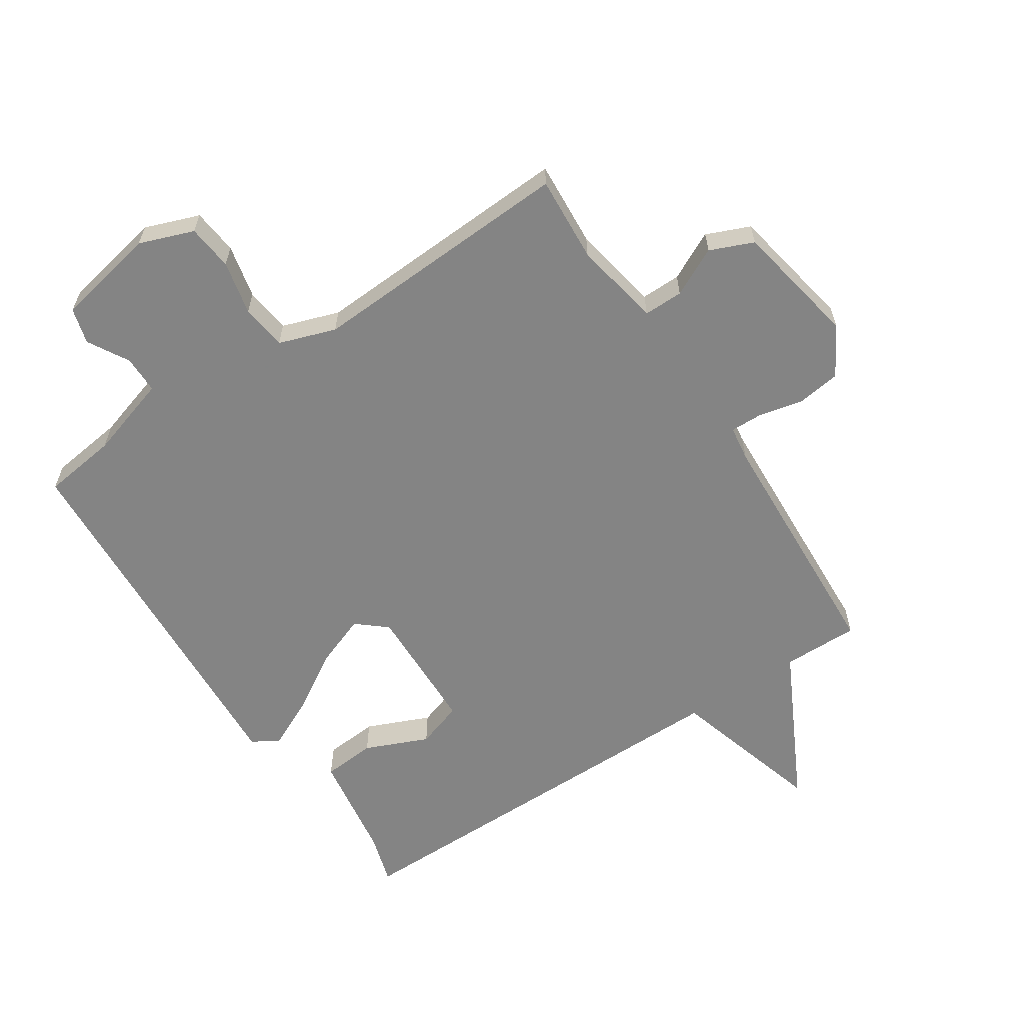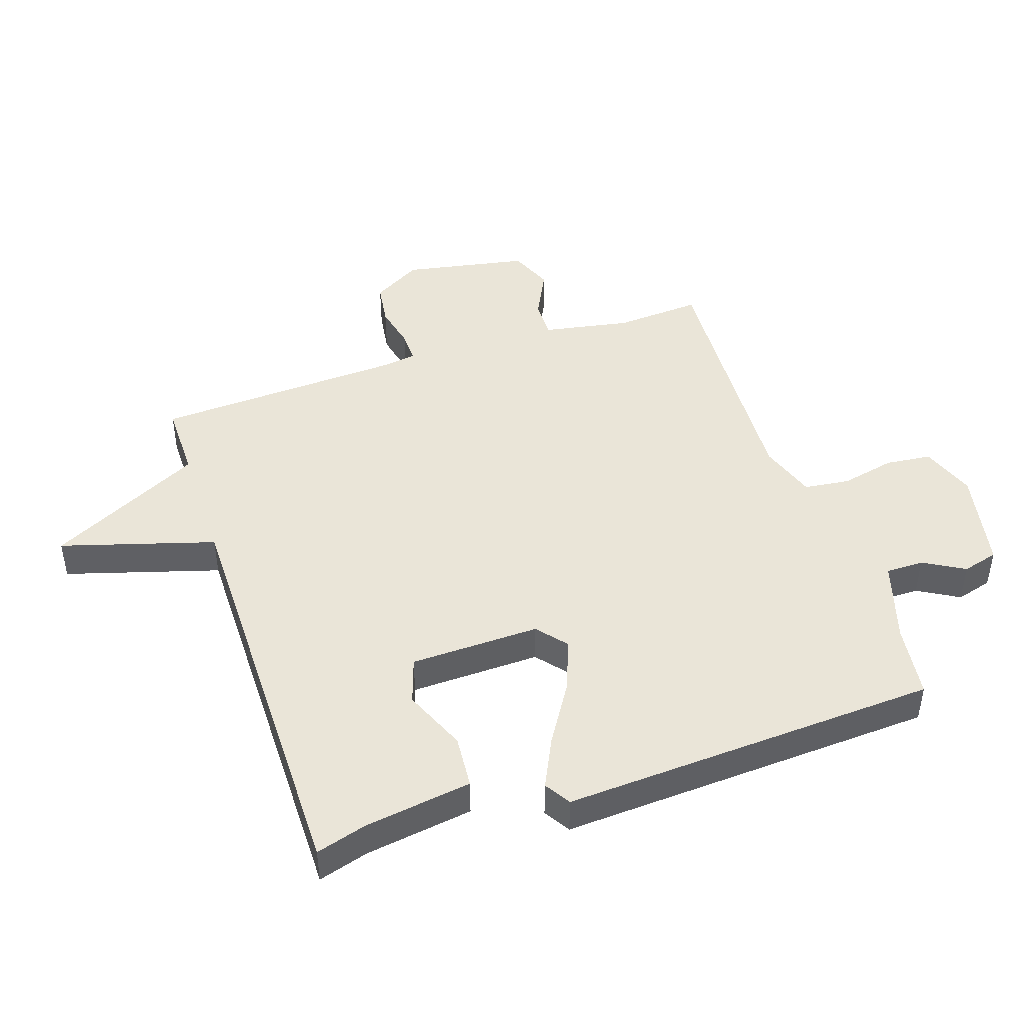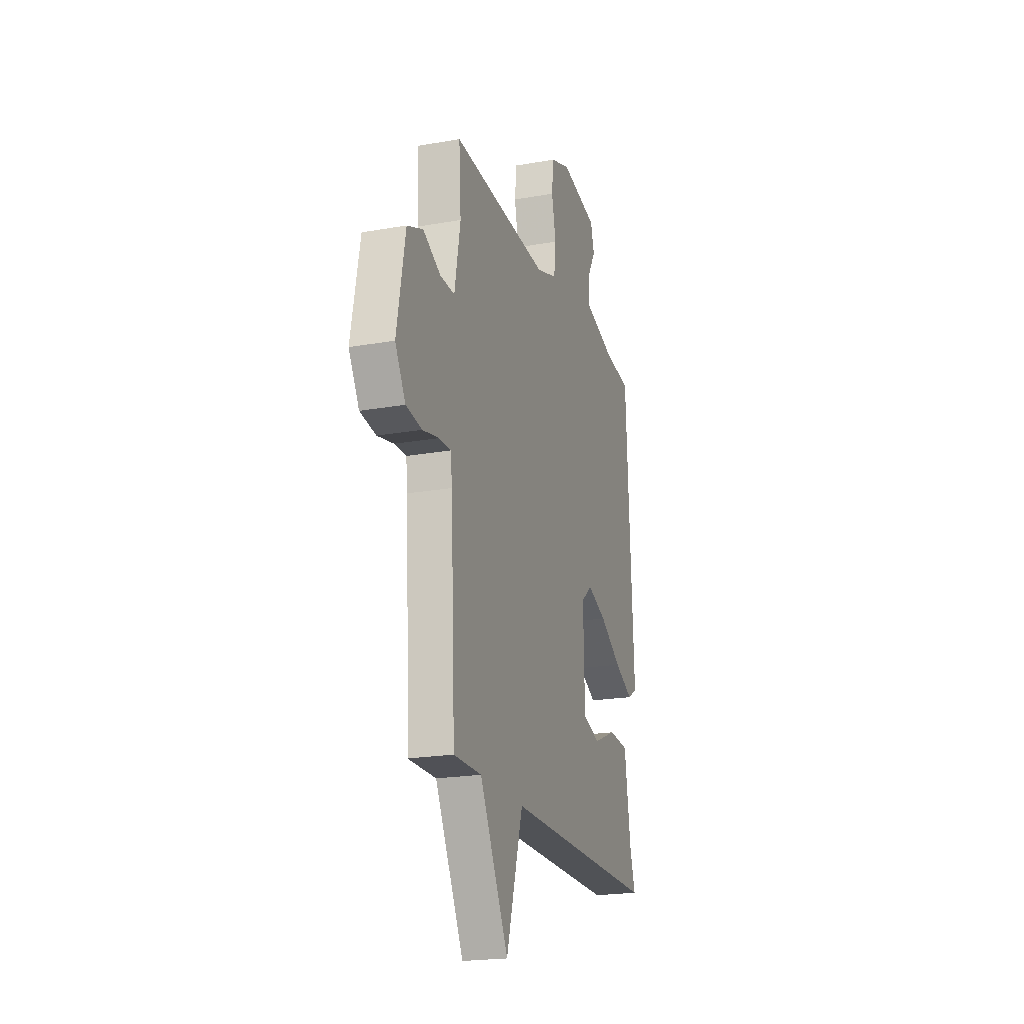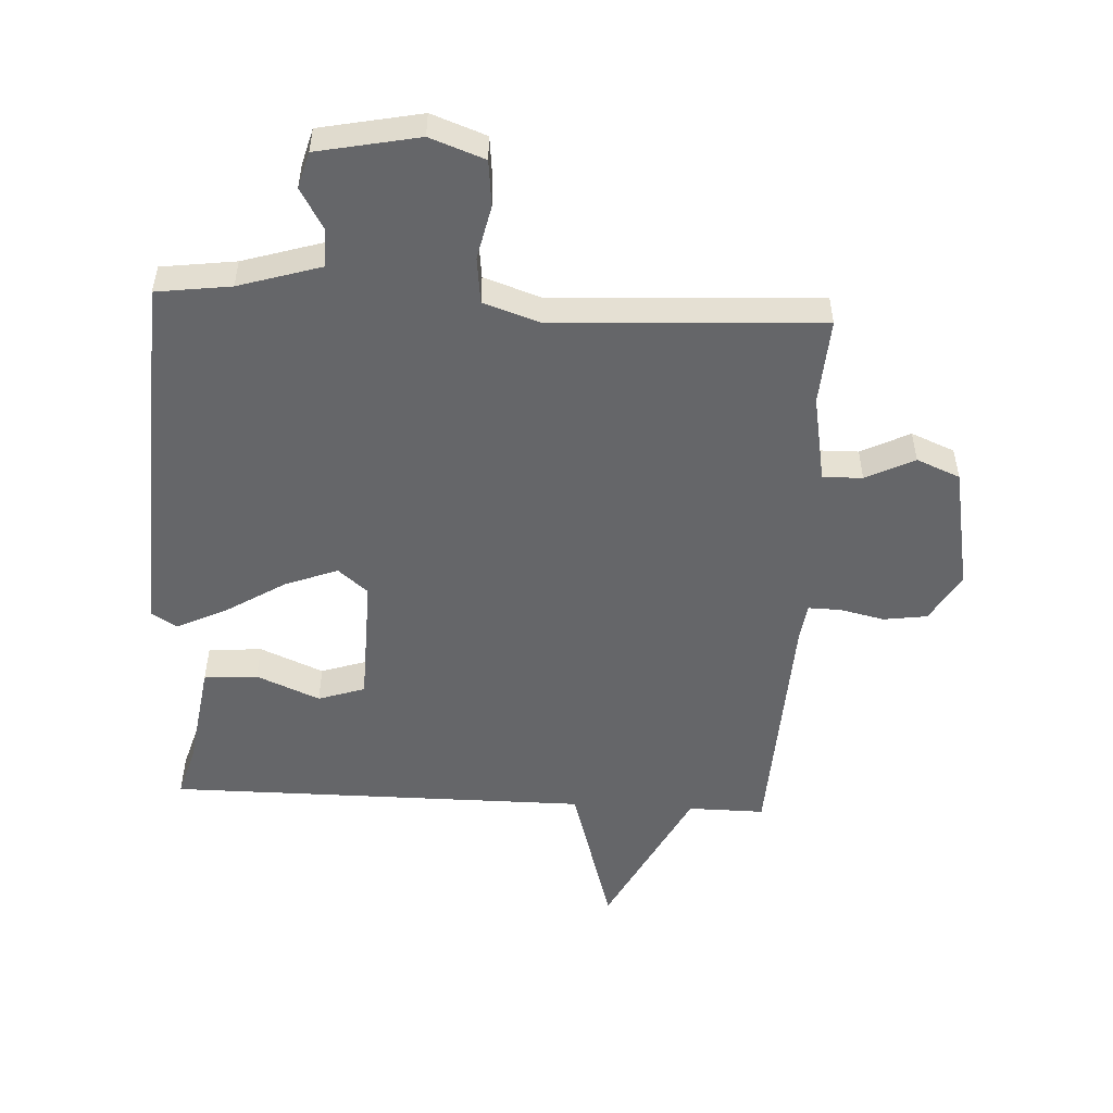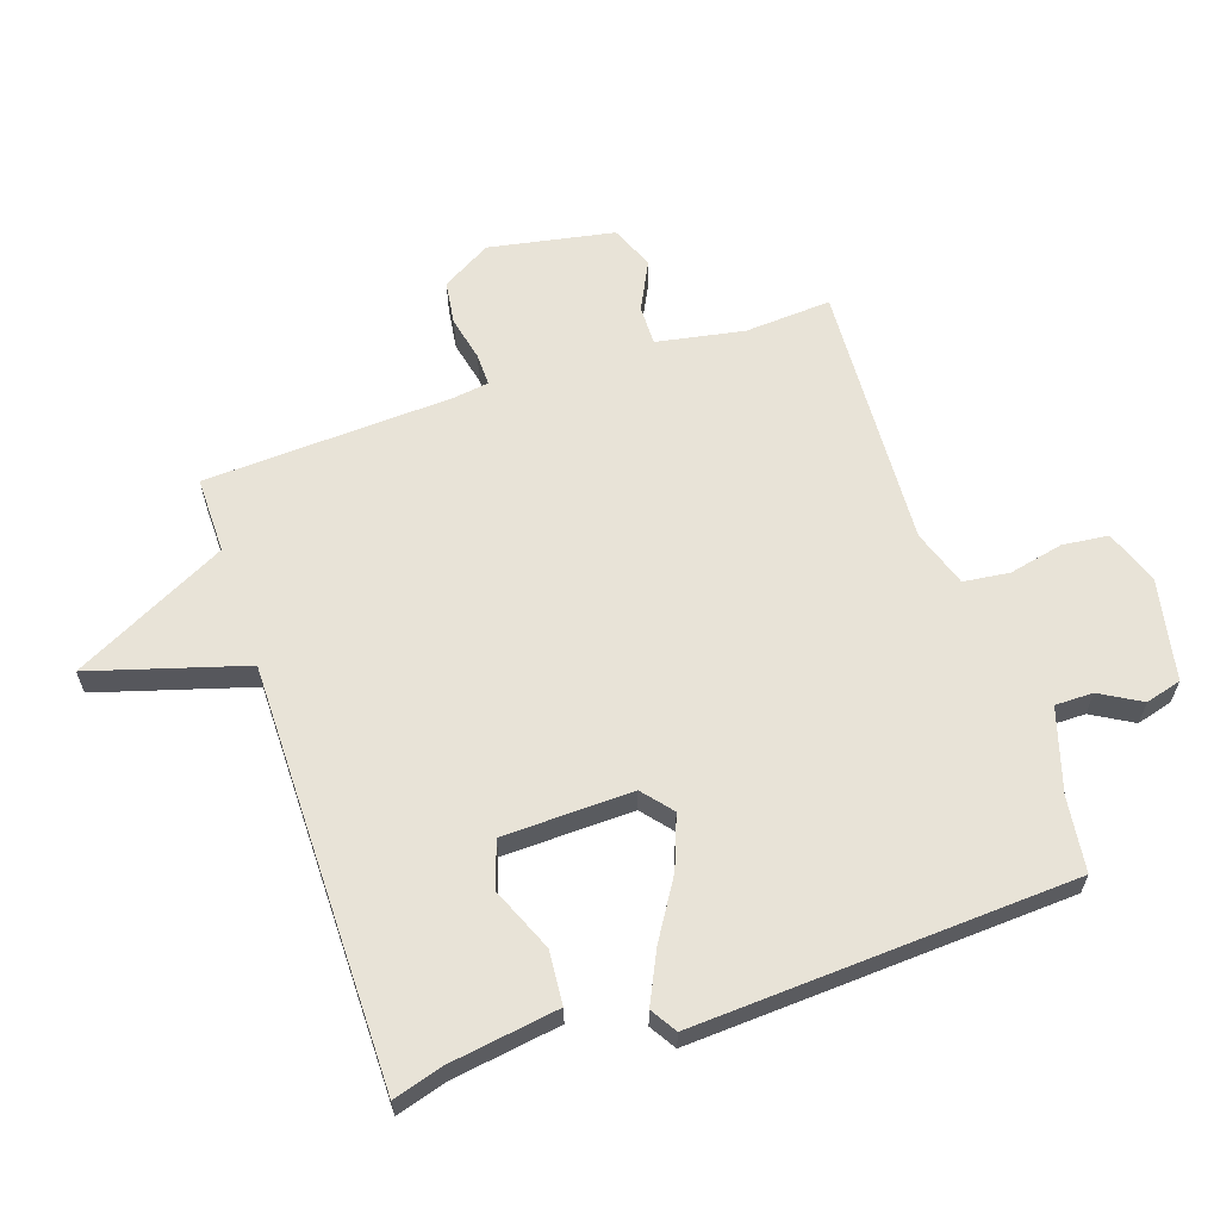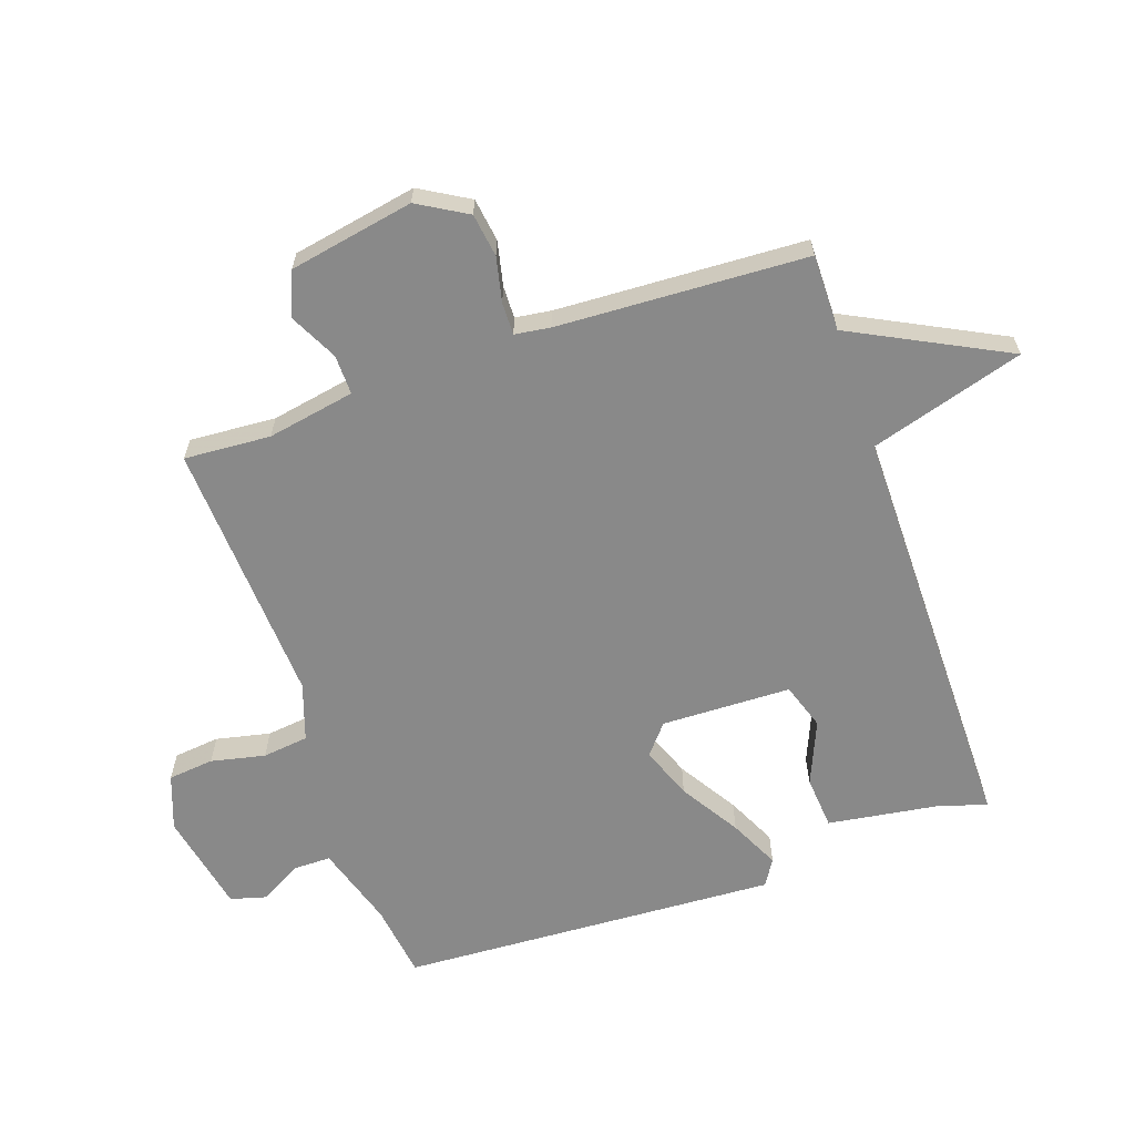
<metadata>
{"format":"obj","ext":"obj","renderer":"f3d","projection":"perspective","resolution":1024,"background":"white","views":[{"elev":-61.3,"azim":33.2,"up":"+Y"},{"elev":45.4,"azim":-108.5,"up":"+Y"},{"elev":-21.0,"azim":107.7,"up":"+Z"},{"elev":-51.8,"azim":-3.1,"up":"+Y"},{"elev":62.3,"azim":-108.7,"up":"+Y"},{"elev":-63.2,"azim":109.0,"up":"+Y"}]}
</metadata>
<code>
v 0.5 0.07 0.5
v 0.491 0.07 0.361
v 0.517 0.07 0.22
v 0.581 0.07 0.221
v 0.659 0.07 0.26
v 0.729 0.07 0.231
v 0.767 0.07 0.03
v 0.721 0.07 -0.049
v 0.651 0.07 -0.059
v 0.579 0.07 -0.043
v 0.527 0.07 -0.042
v 0.519 0.07 -0.099
v 0.5 0.07 -0.5
v 0.377 0.07 -0.499
v 0.251 0.07 -0.747
v 0.177 0.07 -0.499
v -0.5 0.07 -0.5
v -0.476 0.07 -0.419
v -0.45 0.07 -0.244
v -0.364 0.07 -0.237
v -0.262 0.07 -0.28
v -0.187 0.07 -0.255
v -0.182 0.07 -0.046
v -0.23 0.07 -0.006
v -0.314 0.07 -0.038
v -0.409 0.07 -0.097
v -0.49 0.07 -0.136
v -0.532 0.07 -0.11
v -0.5 0.07 0.5
v -0.38 0.07 0.516
v -0.247 0.07 0.557
v -0.247 0.07 0.618
v -0.285 0.07 0.684
v -0.269 0.07 0.742
v -0.106 0.07 0.775
v -0.018 0.07 0.743
v -0.01 0.07 0.669
v -0.029 0.07 0.582
v -0.02 0.07 0.508
v 0.072 0.07 0.477
v 0.5 0 0.5
v 0.491 0 0.361
v 0.517 0 0.22
v 0.581 0 0.221
v 0.659 0 0.26
v 0.729 0 0.231
v 0.767 0 0.03
v 0.721 0 -0.049
v 0.651 0 -0.059
v 0.579 0 -0.043
v 0.527 0 -0.042
v 0.519 0 -0.099
v 0.5 0 -0.5
v 0.377 0 -0.499
v 0.251 0 -0.747
v 0.177 0 -0.499
v -0.5 0 -0.5
v -0.476 0 -0.419
v -0.45 0 -0.244
v -0.364 0 -0.237
v -0.262 0 -0.28
v -0.187 0 -0.255
v -0.182 0 -0.046
v -0.23 0 -0.006
v -0.314 0 -0.038
v -0.409 0 -0.097
v -0.49 0 -0.136
v -0.532 0 -0.11
v -0.5 0 0.5
v -0.38 0 0.516
v -0.247 0 0.557
v -0.247 0 0.618
v -0.285 0 0.684
v -0.269 0 0.742
v -0.106 0 0.775
v -0.018 0 0.743
v -0.01 0 0.669
v -0.029 0 0.582
v -0.02 0 0.508
v 0.072 0 0.477
f 36 37 38
f 35 36 38
f 34 35 38
f 33 34 38
f 32 33 38
f 31 32 38 39
f 30 31 39 40
f 29 30 40
f 28 29 40
f 27 28 40
f 26 27 40
f 25 26 40
f 18 19 20 21
f 18 21 22
f 17 18 22
f 16 17 22
f 14 15 16
f 14 16 22 23
f 14 23 24
f 13 14 24
f 12 13 24
f 8 9 10
f 7 8 10
f 6 7 10
f 5 6 10
f 4 5 10
f 3 4 10 11
f 11 12 24
f 3 11 24
f 2 3 24
f 24 25 40
f 2 24 40
f 1 2 40
f 78 77 76
f 78 76 75
f 78 75 74
f 78 74 73
f 78 73 72
f 79 78 72 71
f 80 79 71 70
f 80 70 69
f 80 69 68
f 80 68 67
f 80 67 66
f 80 66 65
f 61 60 59 58
f 62 61 58
f 62 58 57
f 62 57 56
f 56 55 54
f 63 62 56 54
f 64 63 54
f 64 54 53
f 64 53 52
f 50 49 48
f 50 48 47
f 50 47 46
f 50 46 45
f 50 45 44
f 51 50 44 43
f 64 52 51
f 64 51 43
f 64 43 42
f 80 65 64
f 80 64 42
f 80 42 41
f 1 41 42 2
f 2 42 43 3
f 3 43 44 4
f 4 44 45 5
f 5 45 46 6
f 6 46 47 7
f 7 47 48 8
f 8 48 49 9
f 9 49 50 10
f 10 50 51 11
f 11 51 52 12
f 12 52 53 13
f 13 53 54 14
f 14 54 55 15
f 15 55 56 16
f 16 56 57 17
f 17 57 58 18
f 18 58 59 19
f 19 59 60 20
f 20 60 61 21
f 21 61 62 22
f 22 62 63 23
f 23 63 64 24
f 24 64 65 25
f 25 65 66 26
f 26 66 67 27
f 27 67 68 28
f 28 68 69 29
f 29 69 70 30
f 30 70 71 31
f 31 71 72 32
f 32 72 73 33
f 33 73 74 34
f 34 74 75 35
f 35 75 76 36
f 36 76 77 37
f 37 77 78 38
f 38 78 79 39
f 39 79 80 40
f 40 80 41 1

</code>
